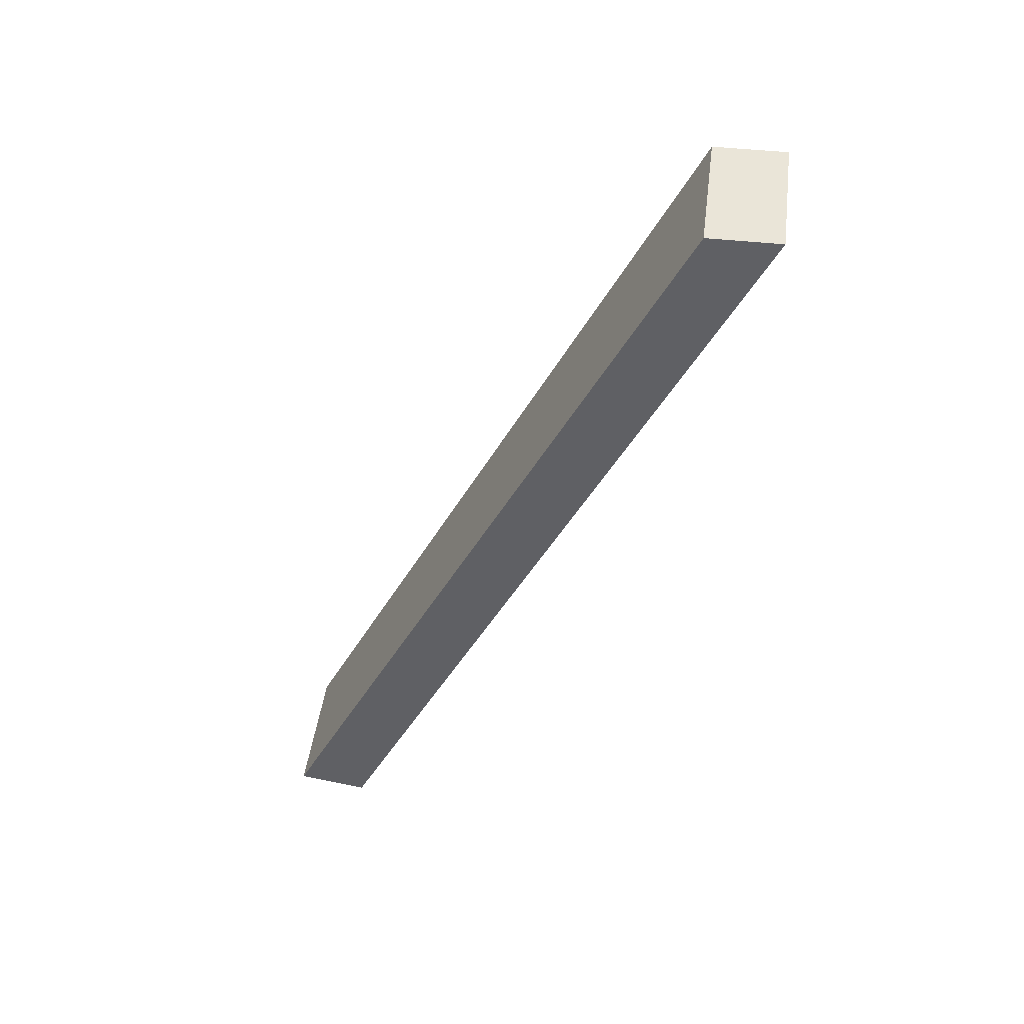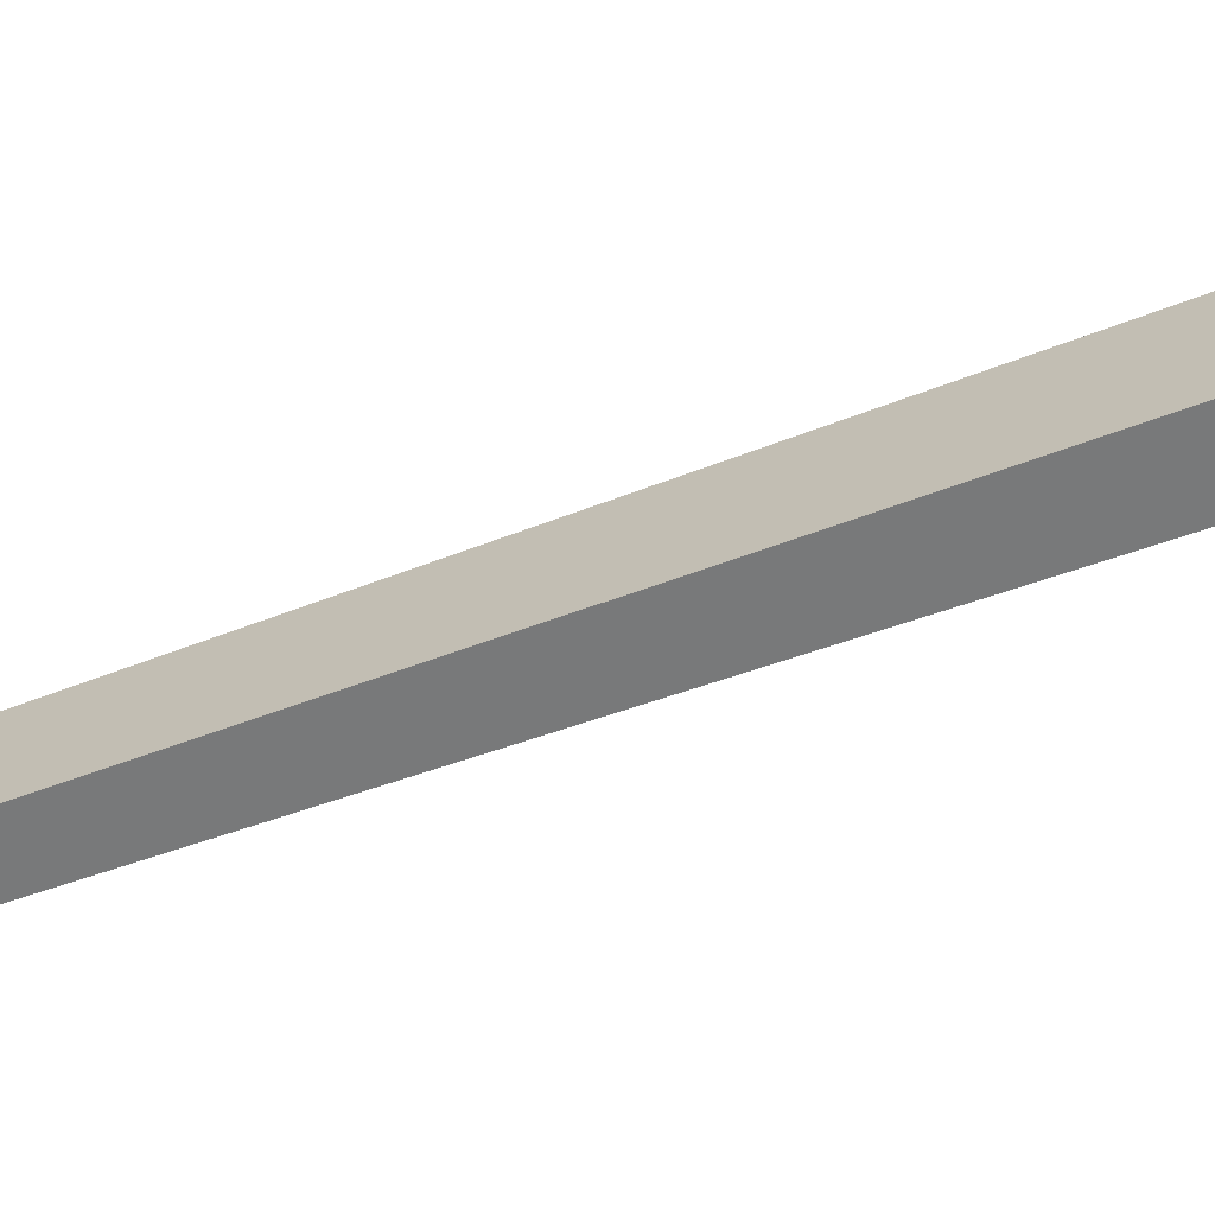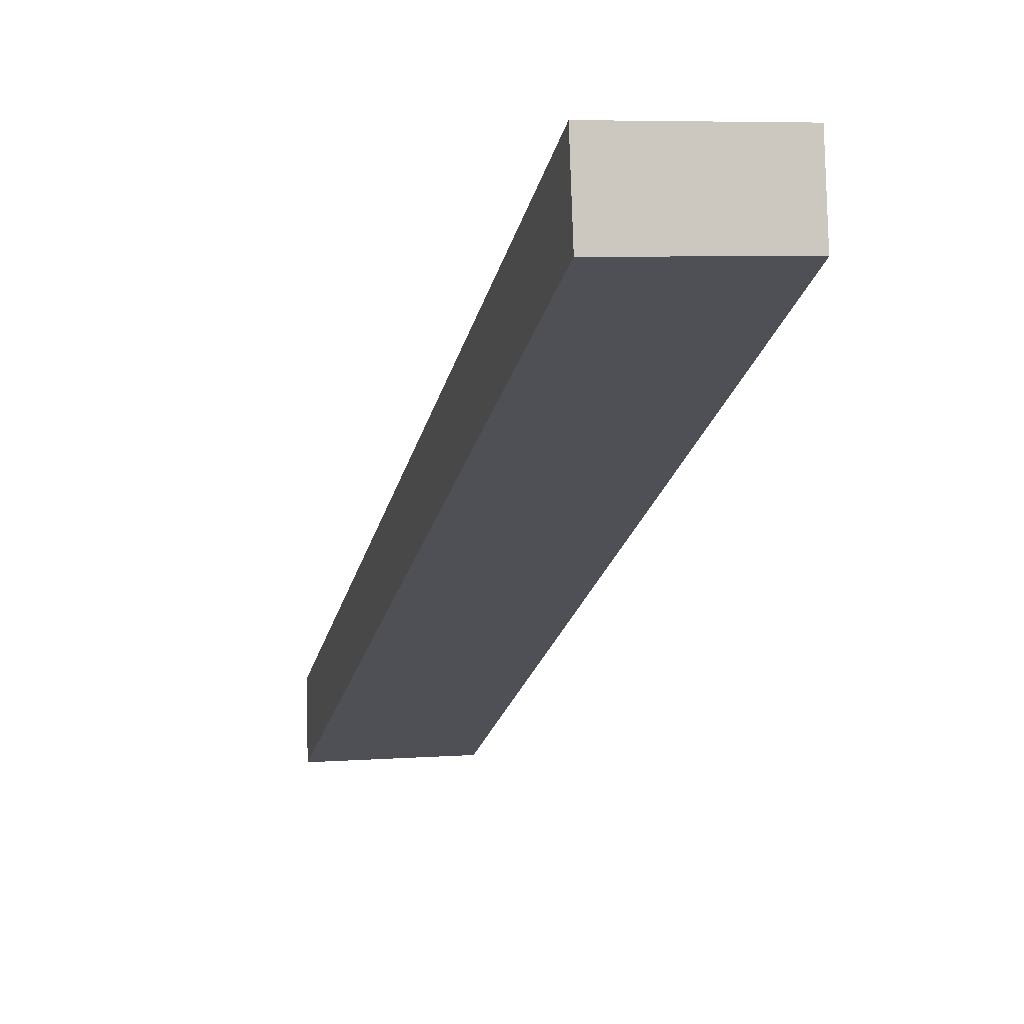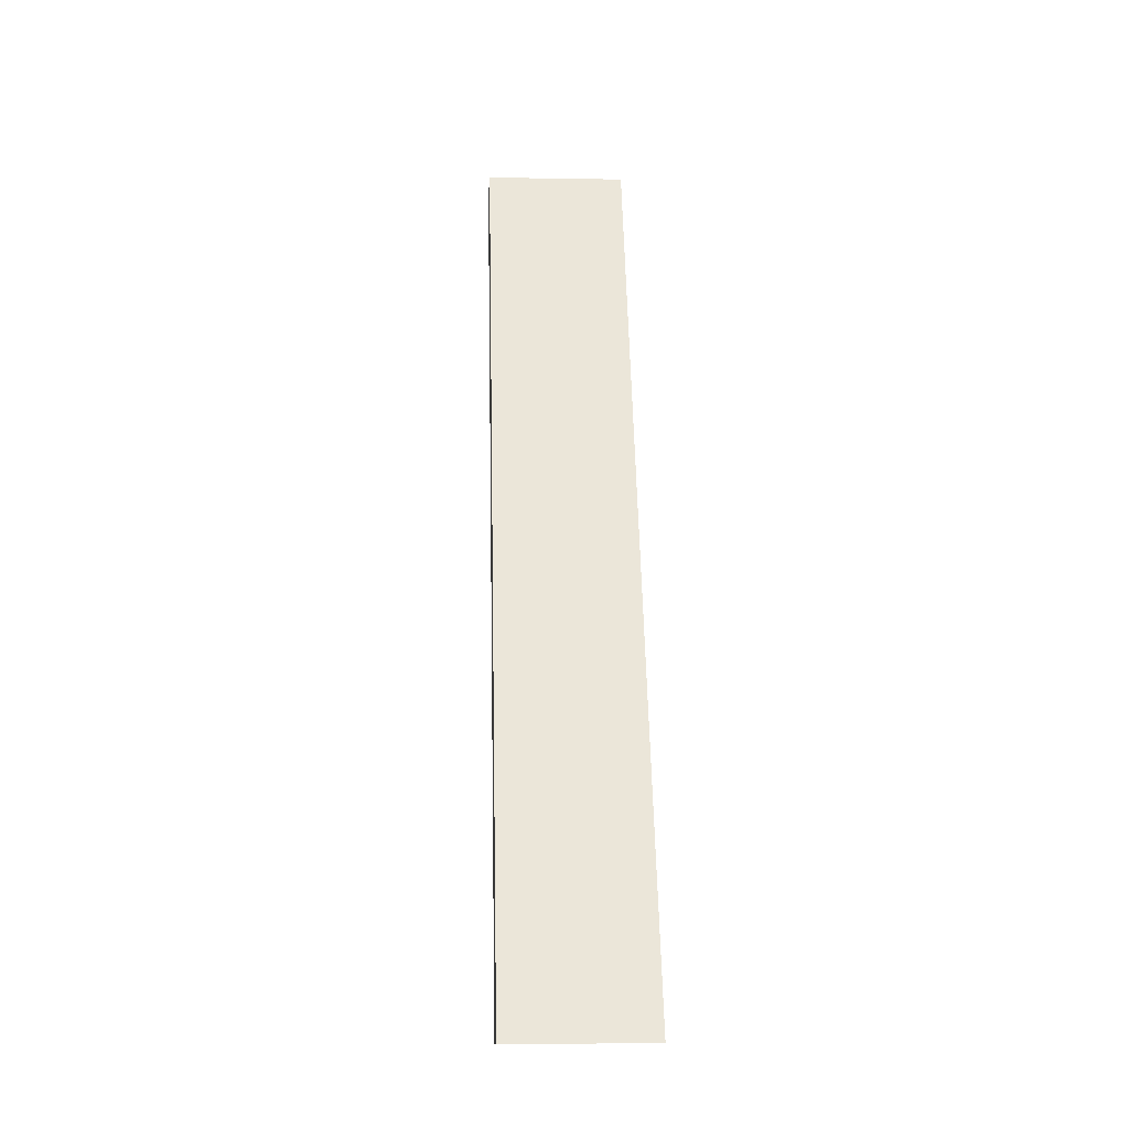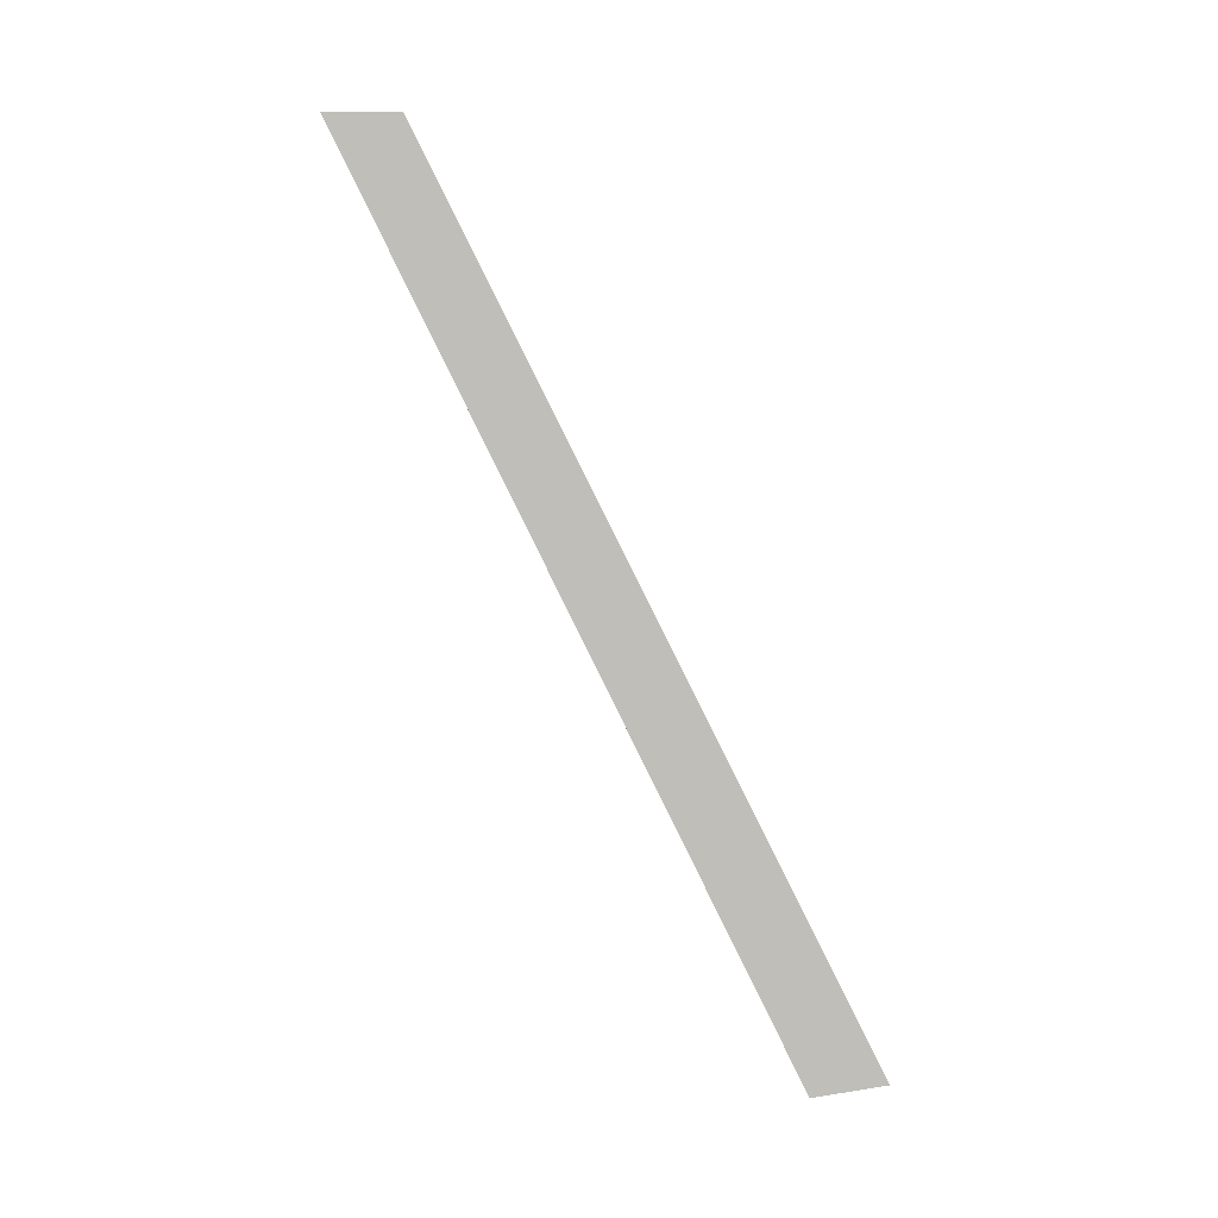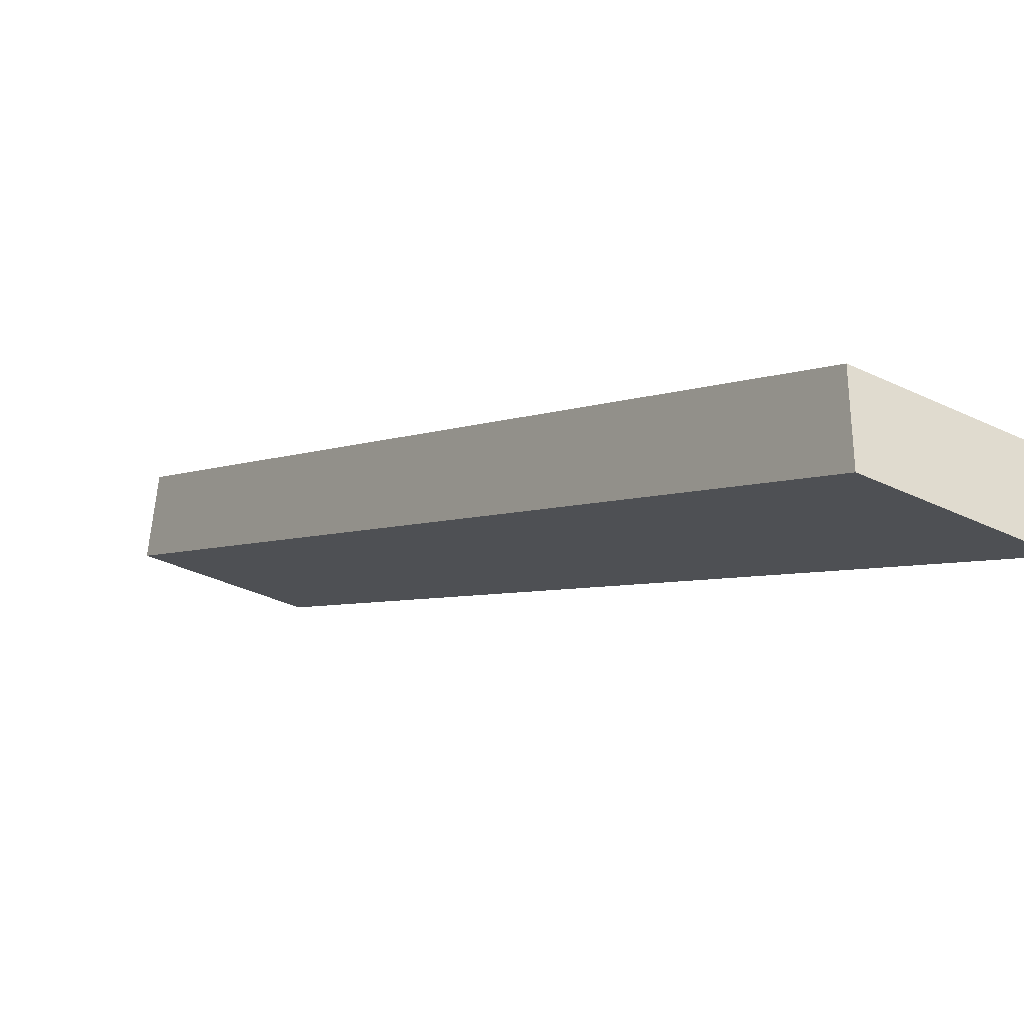
<metadata>
{"format":"obj","ext":"obj","renderer":"f3d","projection":"perspective","resolution":1024,"background":"white","views":[{"elev":45.1,"azim":97.4,"up":"+Y"},{"elev":30.1,"azim":-77.5,"up":"+Z"},{"elev":5.5,"azim":-13.6,"up":"+Z"},{"elev":-4.2,"azim":-3.2,"up":"+Y"},{"elev":4.4,"azim":-91.5,"up":"+Y"},{"elev":-34.4,"azim":146.6,"up":"+Z"}]}
</metadata>
<code>
v 0 -60.79 24.95
v 0 -60 30
v -10 -60 30
v -10 -60.79 24.95
v 0 0 -5
v 0 -60.79 24.95
v -10 -60.79 24.95
v -10 0 -5
v 0 0 0
v 0 0 -5
v -10 0 -5
v -10 0 0
v 0 -60 30
v 0 0 0
v -10 0 0
v -10 -60 30
v 0 0 0
v 0 -60 30
v 0 -60.79 24.95
v 0 0 -5
v -10 -60 30
v -10 0 0
v -10 0 -5
v -10 -60.79 24.95
g ede9dcf8-e2bb-11ea-8206-54bf646e7e1f
f 1 2 4
f 4 2 3
g edea5238-e2bb-11ea-b5df-54bf646e7e1f
f 5 6 8
f 8 6 7
g edeac736-e2bb-11ea-ab0d-54bf646e7e1f
f 9 10 12
f 12 10 11
g edeb3c52-e2bb-11ea-b0ff-54bf646e7e1f
f 13 14 16
f 16 14 15
g edebb168-e2bb-11ea-bd24-54bf646e7e1f
f 18 19 17
f 17 19 20
g edec4da2-e2bb-11ea-90d8-54bf646e7e1f
f 21 22 24
f 24 22 23

</code>
